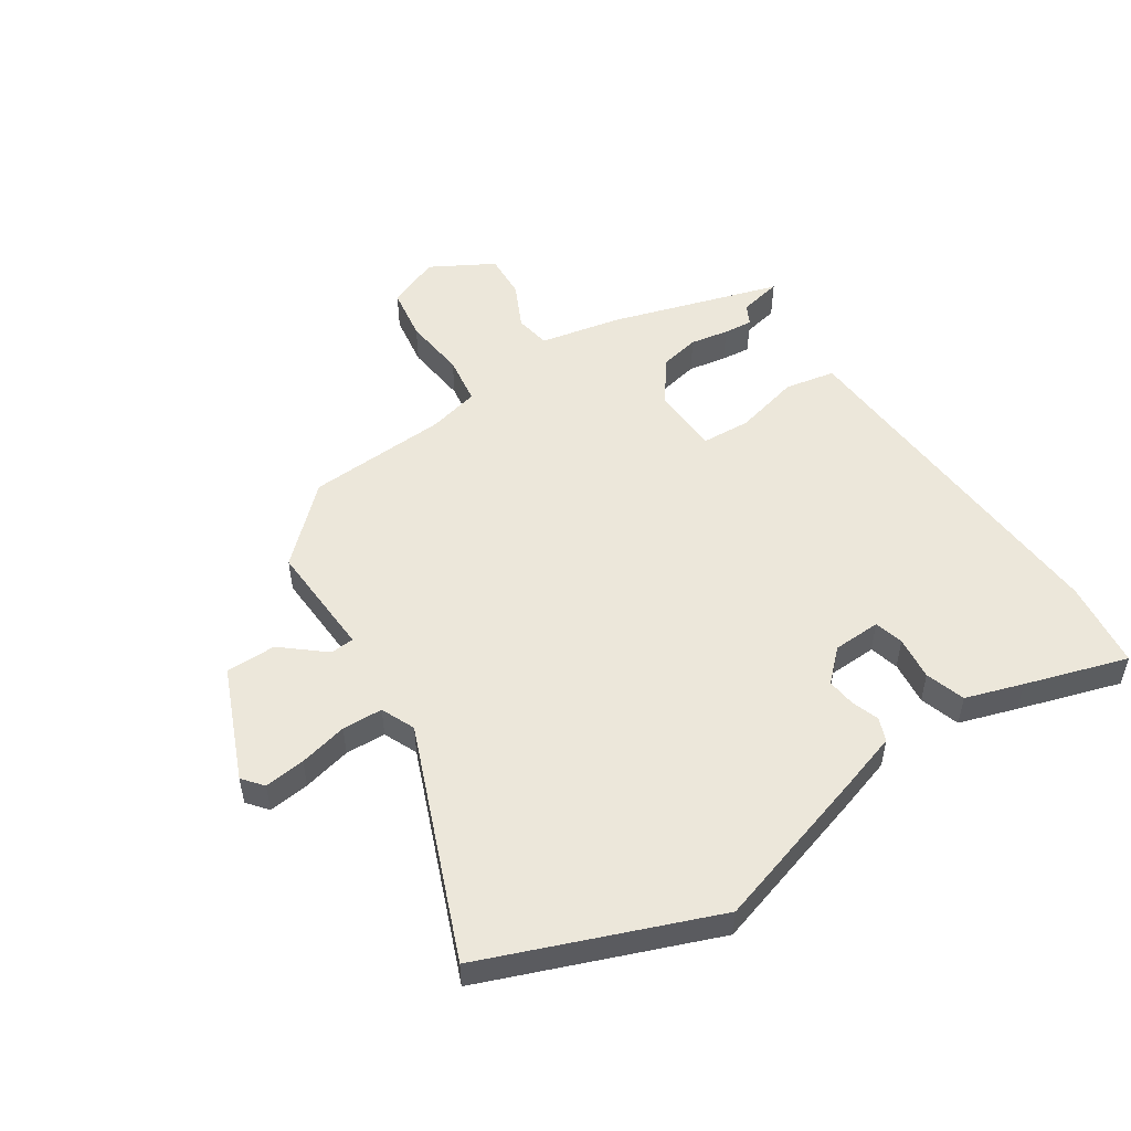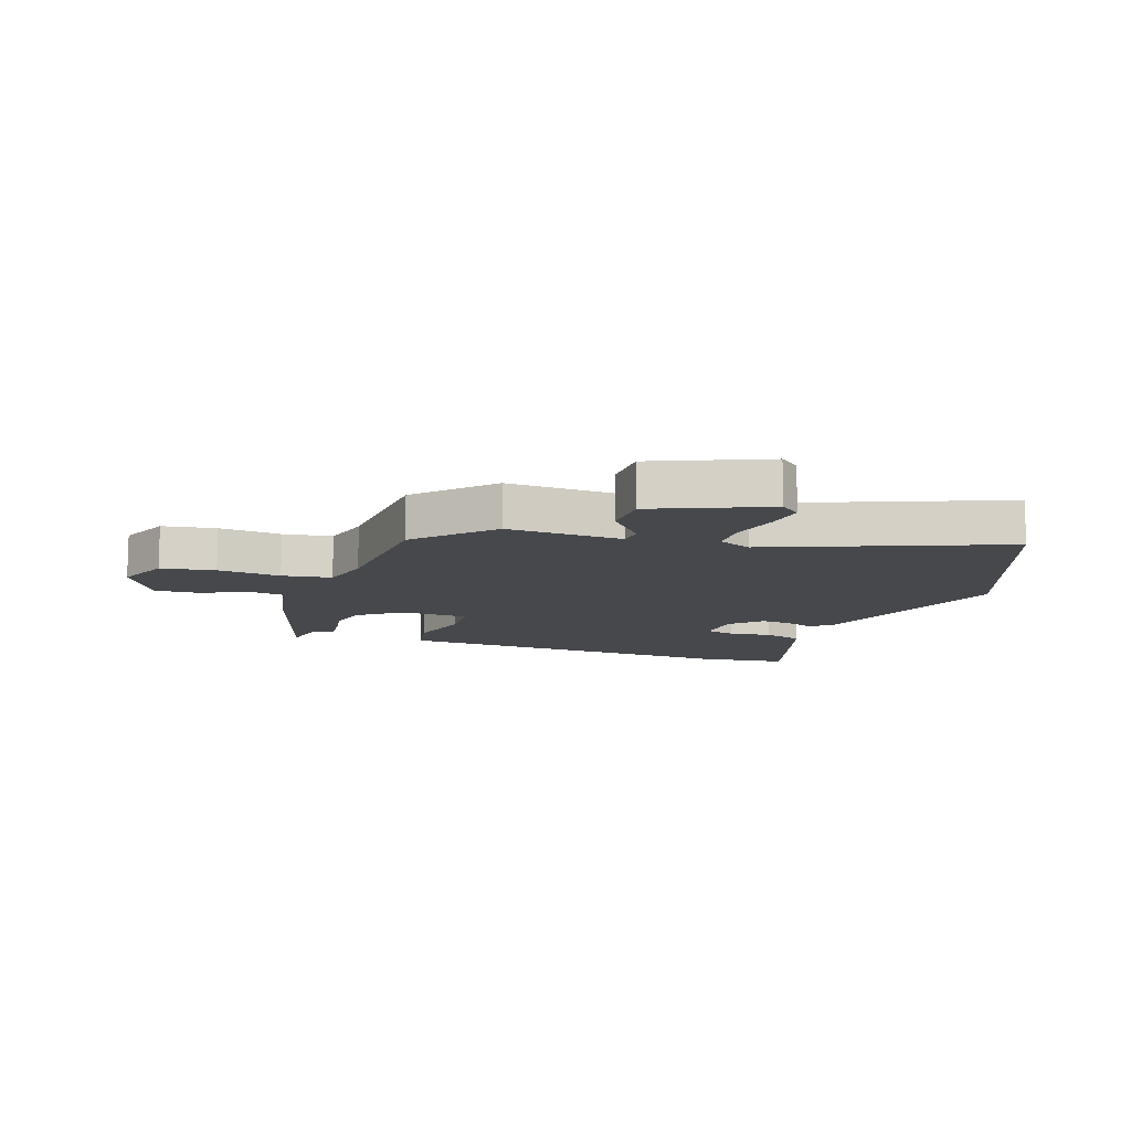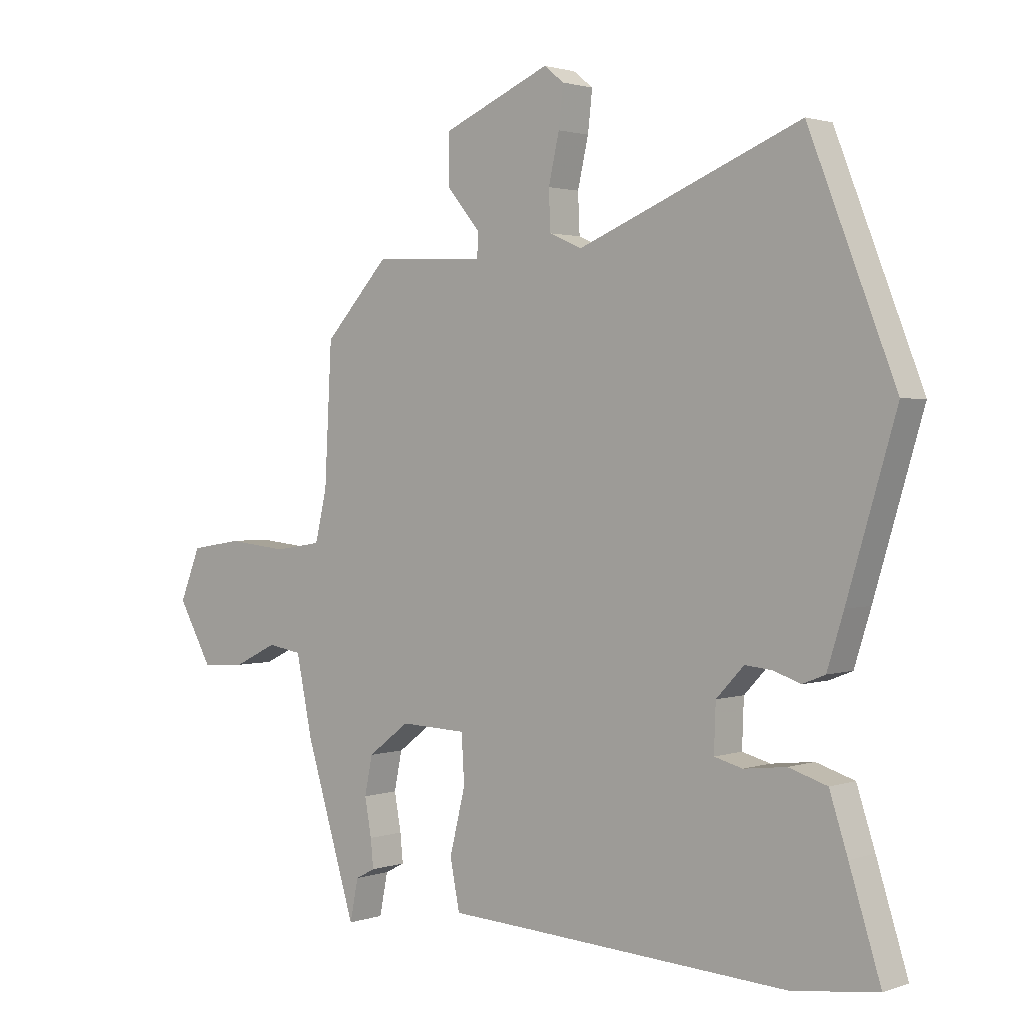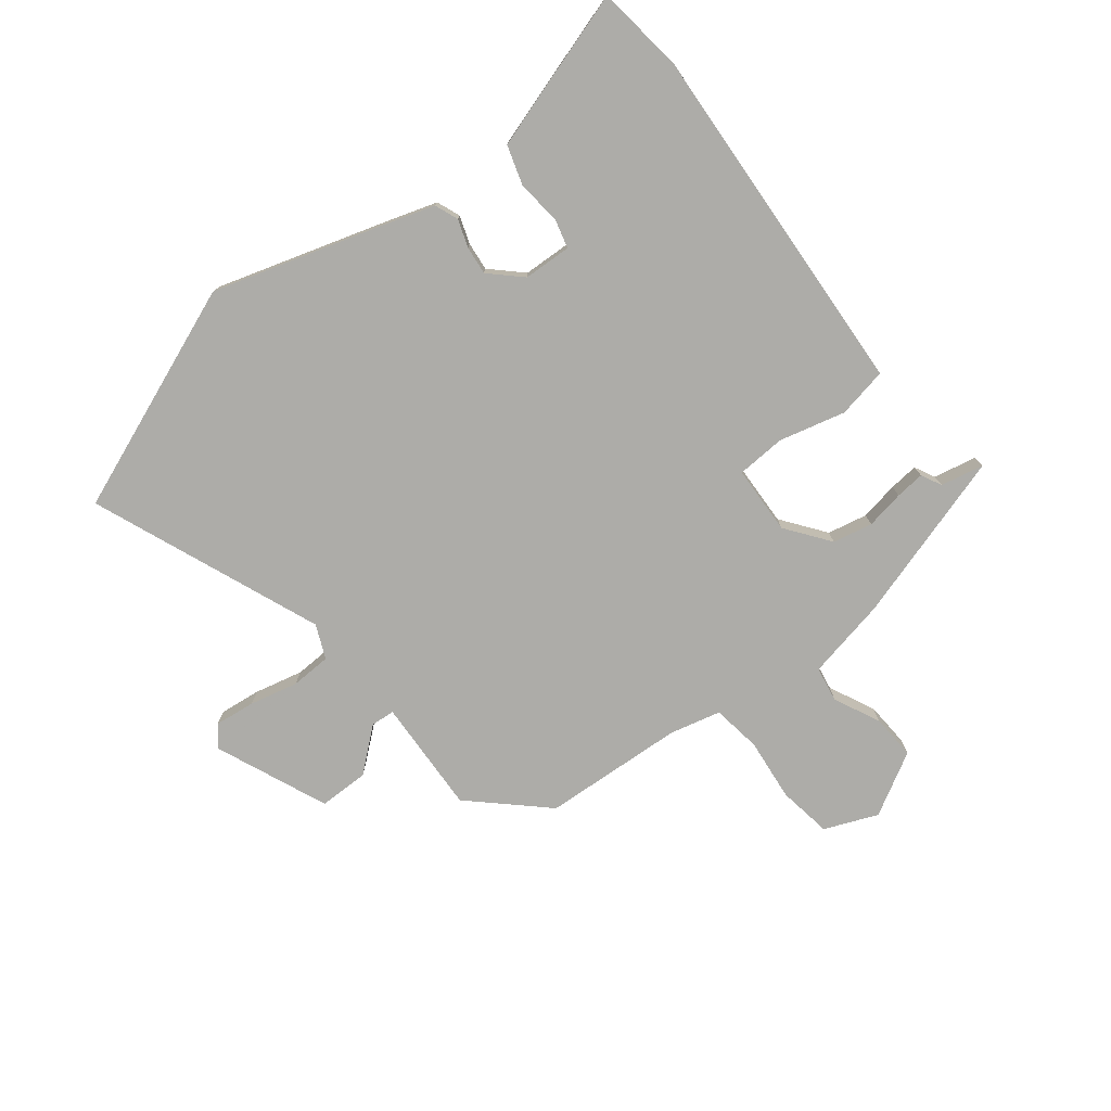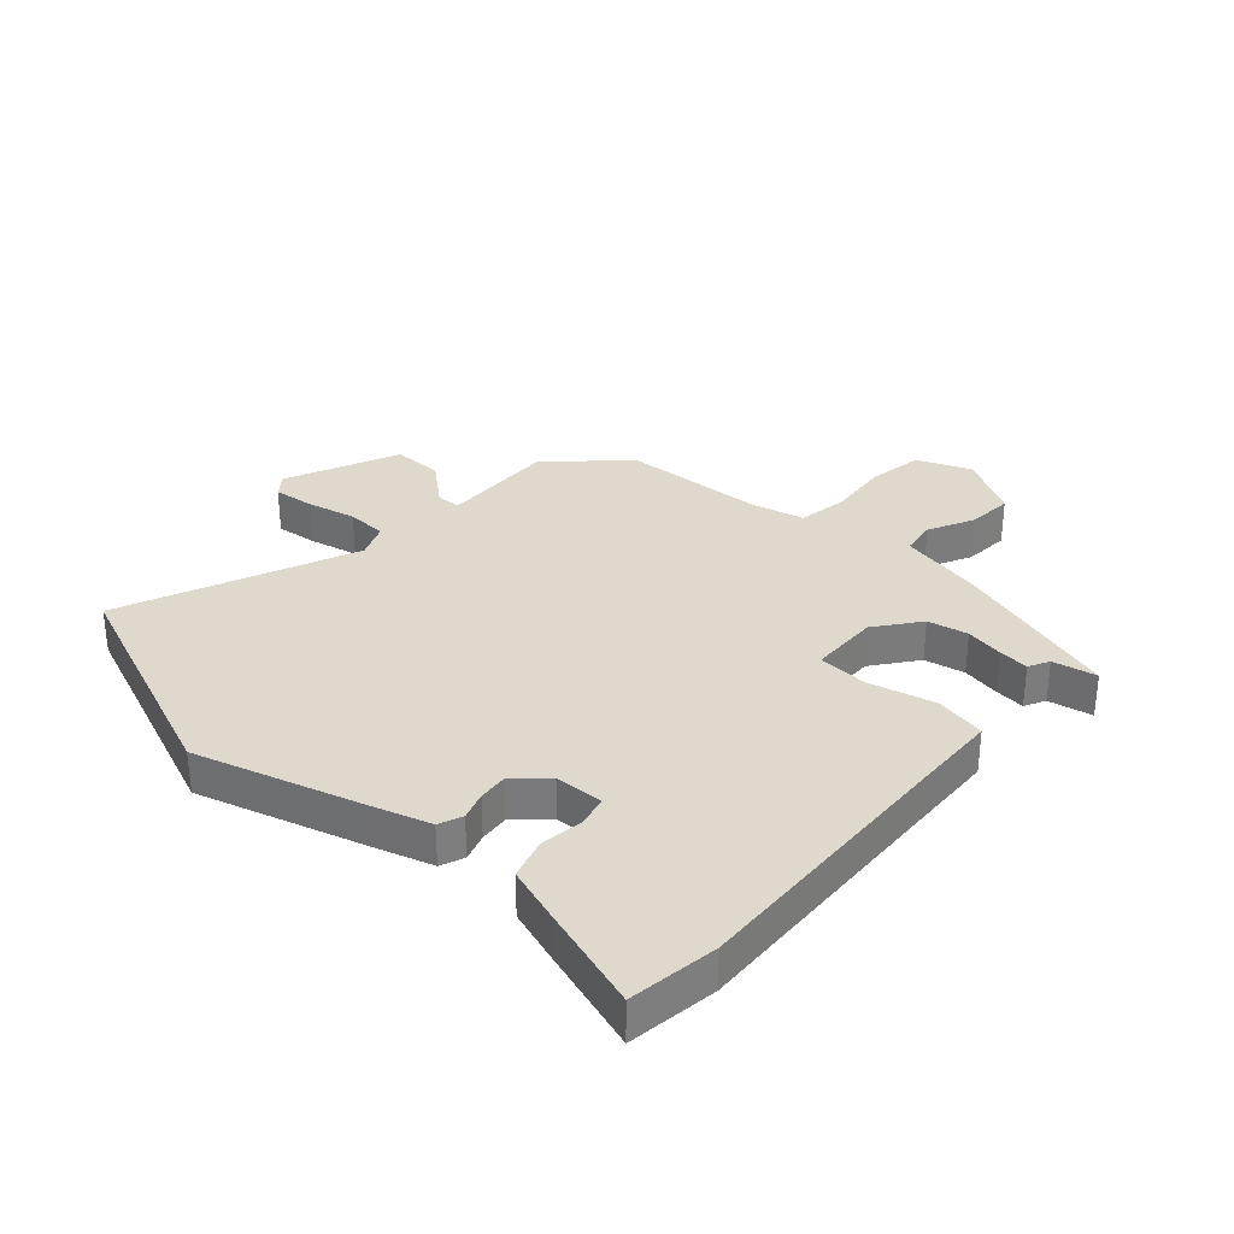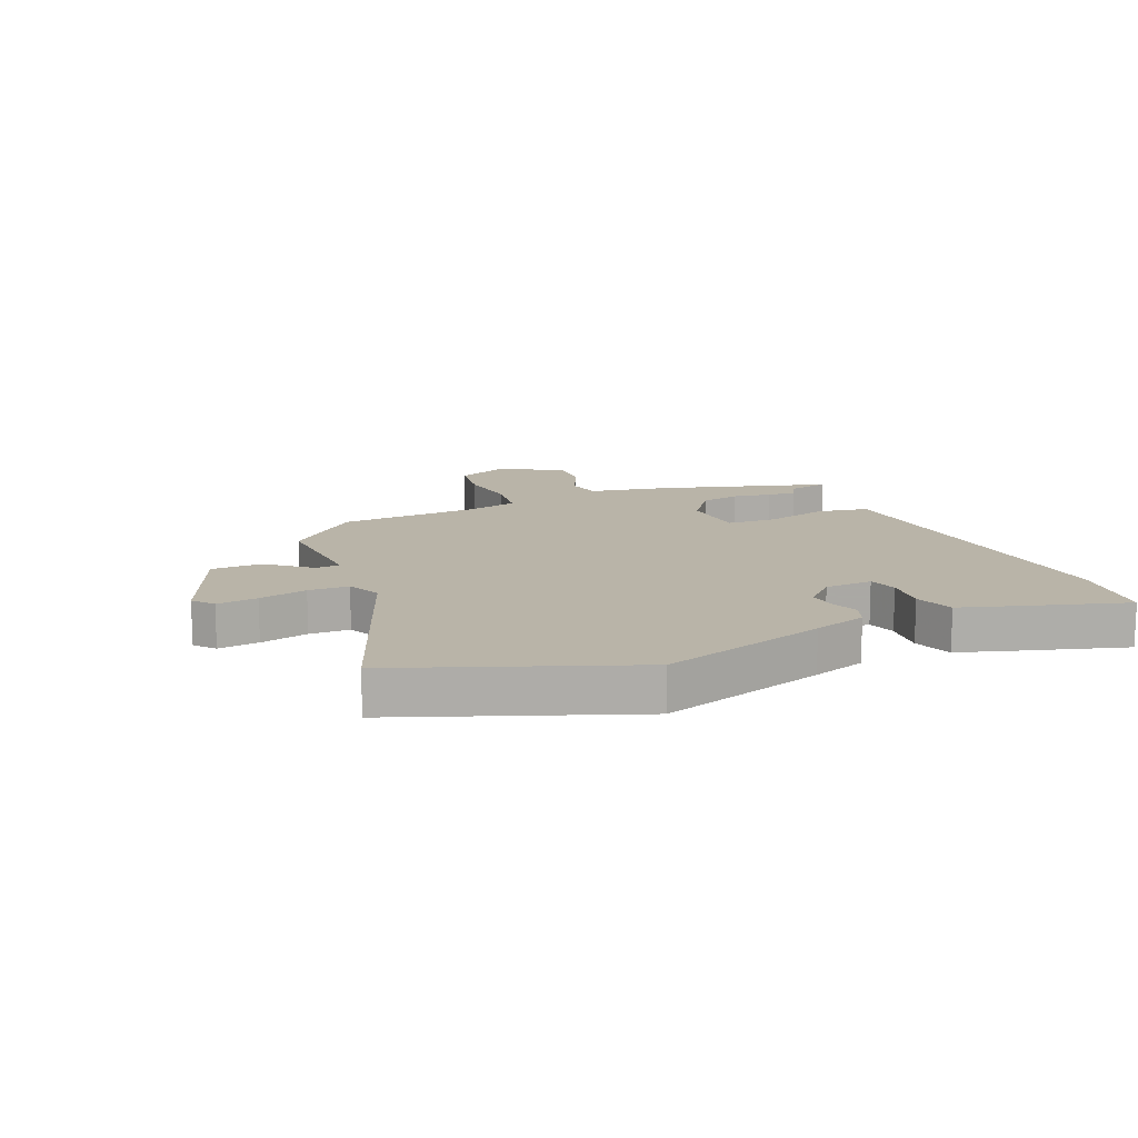
<metadata>
{"format":"obj","ext":"obj","renderer":"f3d","projection":"perspective","resolution":1024,"background":"white","views":[{"elev":51.7,"azim":56.4,"up":"+Y"},{"elev":-11.3,"azim":-19.3,"up":"+Y"},{"elev":1.8,"azim":40.1,"up":"+Z"},{"elev":-76.6,"azim":127.8,"up":"+Y"},{"elev":31.9,"azim":132.2,"up":"+Y"},{"elev":13.3,"azim":66.1,"up":"+Y"}]}
</metadata>
<code>
v 0.422 0.07 0.698
v 0.575 0.07 0.311
v 0.489 0.07 0.025
v 0.46 0.07 -0.067
v 0.42 0.07 -0.083
v 0.373 0.07 -0.067
v 0.324 0.07 -0.062
v 0.275 0.07 -0.114
v 0.272 0.07 -0.196
v 0.322 0.07 -0.209
v 0.397 0.07 -0.2
v 0.465 0.07 -0.221
v 0.497 0.07 -0.319
v 0.552 0.07 -0.493
v 0.401 0.07 -0.513
v -0.071 0.07 -0.488
v -0.212 0.07 -0.481
v -0.229 0.07 -0.395
v -0.201 0.07 -0.282
v -0.206 0.07 -0.198
v -0.324 0.07 -0.194
v -0.398 0.07 -0.25
v -0.412 0.07 -0.318
v -0.4 0.07 -0.384
v -0.395 0.07 -0.434
v -0.43 0.07 -0.452
v -0.445 0.07 -0.526
v -0.535 0.07 -0.235
v -0.564 0.07 -0.096
v -0.625 0.07 -0.086
v -0.703 0.07 -0.124
v -0.781 0.07 -0.129
v -0.842 0.07 -0.022
v -0.805 0.07 0.069
v -0.713 0.07 0.084
v -0.605 0.07 0.073
v -0.521 0.07 0.086
v -0.5 0.07 0.174
v -0.487 0.07 0.416
v -0.372 0.07 0.54
v -0.174 0.07 0.532
v -0.171 0.07 0.573
v -0.232 0.07 0.645
v -0.232 0.07 0.731
v -0.04 0.07 0.813
v -0.005 0.07 0.785
v -0.013 0.07 0.715
v -0.032 0.07 0.632
v -0.029 0.07 0.563
v 0.029 0.07 0.538
v 0.422 0 0.698
v 0.575 0 0.311
v 0.489 0 0.025
v 0.46 0 -0.067
v 0.42 0 -0.083
v 0.373 0 -0.067
v 0.324 0 -0.062
v 0.275 0 -0.114
v 0.272 0 -0.196
v 0.322 0 -0.209
v 0.397 0 -0.2
v 0.465 0 -0.221
v 0.497 0 -0.319
v 0.552 0 -0.493
v 0.401 0 -0.513
v -0.071 0 -0.488
v -0.212 0 -0.481
v -0.229 0 -0.395
v -0.201 0 -0.282
v -0.206 0 -0.198
v -0.324 0 -0.194
v -0.398 0 -0.25
v -0.412 0 -0.318
v -0.4 0 -0.384
v -0.395 0 -0.434
v -0.43 0 -0.452
v -0.445 0 -0.526
v -0.535 0 -0.235
v -0.564 0 -0.096
v -0.625 0 -0.086
v -0.703 0 -0.124
v -0.781 0 -0.129
v -0.842 0 -0.022
v -0.805 0 0.069
v -0.713 0 0.084
v -0.605 0 0.073
v -0.521 0 0.086
v -0.5 0 0.174
v -0.487 0 0.416
v -0.372 0 0.54
v -0.174 0 0.532
v -0.171 0 0.573
v -0.232 0 0.645
v -0.232 0 0.731
v -0.04 0 0.813
v -0.005 0 0.785
v -0.013 0 0.715
v -0.032 0 0.632
v -0.029 0 0.563
v 0.029 0 0.538
f 45 46 47 48
f 45 48 49
f 42 43 44 45
f 41 42 45 49
f 38 39 40 41
f 37 38 41 49
f 33 34 35 36
f 33 36 37
f 30 31 32 33
f 29 30 33 37
f 26 27 28 29
f 23 24 25 26
f 23 26 29 37
f 16 17 18 19
f 16 19 20
f 15 16 20
f 14 15 20
f 13 14 20
f 10 11 12 13
f 9 10 13 20
f 8 9 20 21
f 3 4 5 6
f 3 6 7
f 50 1 2 3
f 50 3 7
f 22 23 37
f 21 22 37 49
f 21 49 50
f 7 8 21 50
f 98 97 96 95
f 99 98 95
f 95 94 93 92
f 99 95 92 91
f 91 90 89 88
f 99 91 88 87
f 86 85 84 83
f 87 86 83
f 83 82 81 80
f 87 83 80 79
f 79 78 77 76
f 76 75 74 73
f 87 79 76 73
f 69 68 67 66
f 70 69 66
f 70 66 65
f 70 65 64
f 70 64 63
f 63 62 61 60
f 70 63 60 59
f 71 70 59 58
f 56 55 54 53
f 57 56 53
f 53 52 51 100
f 57 53 100
f 87 73 72
f 99 87 72 71
f 100 99 71
f 100 71 58 57
f 1 51 52 2
f 2 52 53 3
f 3 53 54 4
f 4 54 55 5
f 5 55 56 6
f 6 56 57 7
f 7 57 58 8
f 8 58 59 9
f 9 59 60 10
f 10 60 61 11
f 11 61 62 12
f 12 62 63 13
f 13 63 64 14
f 14 64 65 15
f 15 65 66 16
f 16 66 67 17
f 17 67 68 18
f 18 68 69 19
f 19 69 70 20
f 20 70 71 21
f 21 71 72 22
f 22 72 73 23
f 23 73 74 24
f 24 74 75 25
f 25 75 76 26
f 26 76 77 27
f 27 77 78 28
f 28 78 79 29
f 29 79 80 30
f 30 80 81 31
f 31 81 82 32
f 32 82 83 33
f 33 83 84 34
f 34 84 85 35
f 35 85 86 36
f 36 86 87 37
f 37 87 88 38
f 38 88 89 39
f 39 89 90 40
f 40 90 91 41
f 41 91 92 42
f 42 92 93 43
f 43 93 94 44
f 44 94 95 45
f 45 95 96 46
f 46 96 97 47
f 47 97 98 48
f 48 98 99 49
f 49 99 100 50
f 50 100 51 1

</code>
